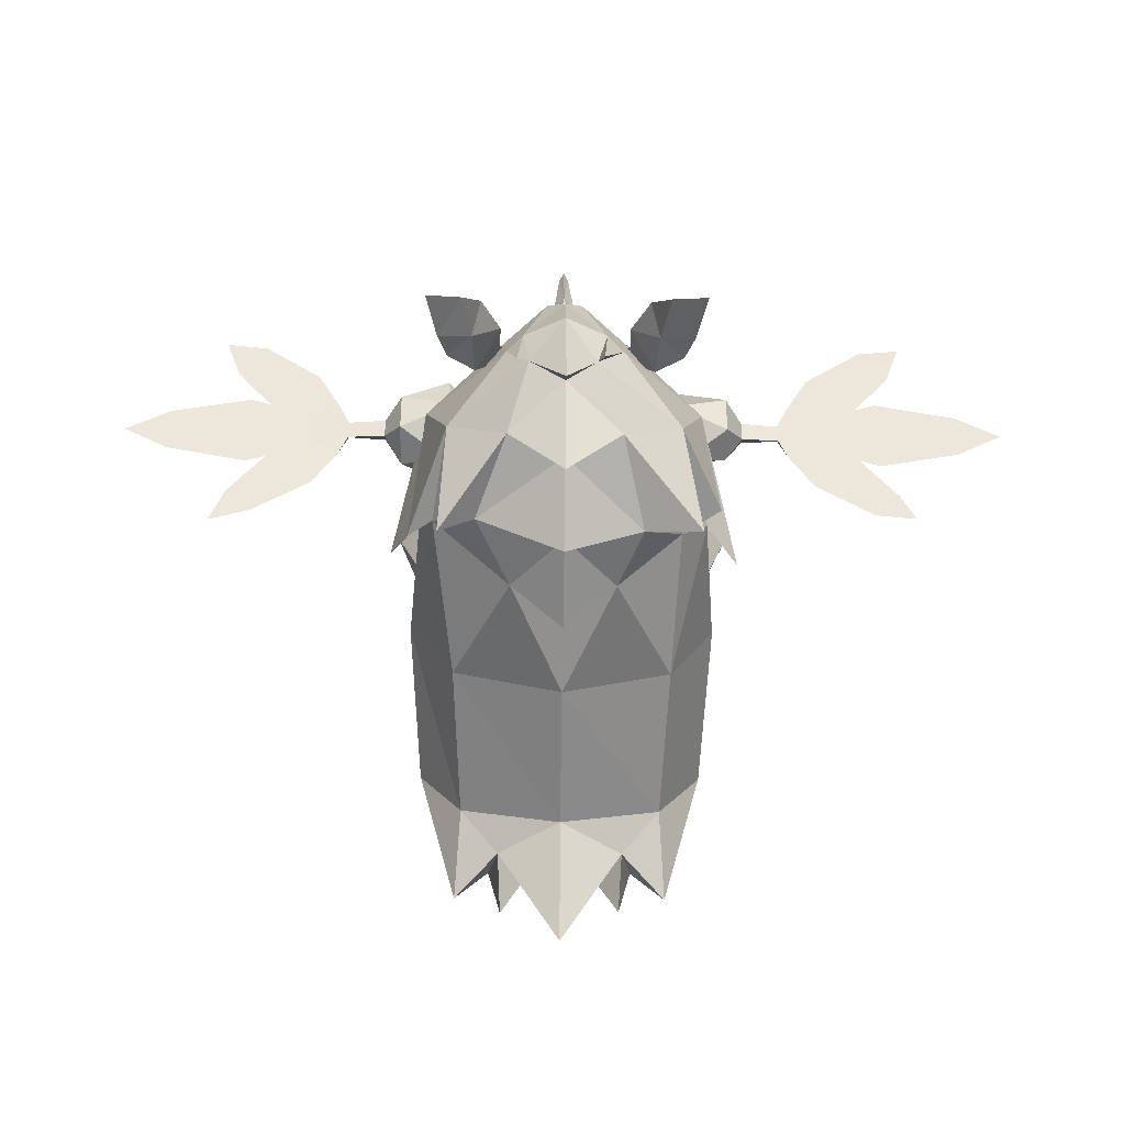
<metadata>
{"format":"obj","ext":"obj","renderer":"f3d","projection":"perspective","resolution":1024,"background":"white","views":[{"elev":-38.9,"azim":179.2,"up":"+Y"}]}
</metadata>
<code>
o dirteng
v 2.523 1.323 -11.94
v 0.7579 1.104 -3.291
v 0.7209 2.911 -3.747
v -0.7628 2.911 -3.747
v -0.7999 1.104 -3.291
v -0.02098 -1.674 -4.611
v -1.491 -0.9615 -4.65
v -0.02098 -1.042 -3.968
v -1.577 2.527 -4.556
v -1.577 2.917 -5.197
v -1.605 2.093 -4.868
v -1.021 3.721 -4.616
v -1.655 1.104 -4.13
v -0.02098 3.989 -4.705
v -0.775 3.604 -5.197
v 1.449 -0.9615 -4.65
v 1.535 2.917 -5.197
v 1.535 2.527 -4.556
v 0.9794 3.721 -4.616
v 0.733 3.604 -5.197
v 1.613 1.104 -4.13
v -0.02098 3.356 -8.483
v -0.6901 2.066 -7.767
v -1.973 1.858 -9.001
v -1.98 -0.2593 -7.77
v -0.9336 3.056 -8.451
v -0.9665 3.109 -8.461
v -0.02098 3.46 -8.57
v -0.02098 3.373 -8.706
v -0.02098 3.572 -9.49
v 0.3785 3.091 -8.549
v -0.4204 3.091 -8.549
v -1.027 2.789 -8.407
v -0.02098 3.177 -8.699
v -0.1696 3.489 -9.494
v -1.657 2.145 -9.907
v -1.279 2.201 -10.01
v -0.9245 1.975 -10.66
v -1.448 2.482 -9.761
v -0.4155 3.746 -9.779
v -0.3368 3.763 -9.415
v -0.02098 3.623 -9.442
v -0.02098 3.623 -9.442
v -0.2956 3.587 -9.132
v -0.2956 3.587 -9.132
v -0.02098 3.463 -10.14
v -0.02098 2.077 -11.1
v -2.538 0.1756 -9.718
v -1.105 2.783 -8.437
v -0.02098 0.3404 -11
v -0.02098 -1.079 -10.21
v -2.587 -1.075 -7.711
v -1.168 -2.334 -7.465
v 1.126 -2.334 -7.465
v 0.8826 1.975 -10.66
v 0.3735 3.746 -9.779
v 0.2948 3.763 -9.415
v 0.2537 3.587 -9.132
v 0.2537 3.587 -9.132
v 1.236 1.473 -10.69
v 2.496 0.1756 -9.718
v 0.7548 0.8211 -11.07
v 1.871 -1.617 -8.803
v 1.204 -0.5714 -10.35
v -3.175 -0.4456 -7.227
v -0.02098 -1.332 -6.77
v -1.737 -0.1899 -6.77
v 1.695 -0.1899 -6.77
v -0.02098 3.461 -7.552
v -0.7092 3.347 -7.454
v -0.02098 3.617 -7.353
v -0.02098 3.614 -7.548
v -0.6703 3.538 -7.467
v -0.688 3.537 -7.277
v -0.7985 3.383 -7.449
v -1.499 2.602 -6.053
v 0.6283 3.538 -7.467
v -0.4204 3.438 -7.378
v -0.81 3.163 -7.273
v 0.3785 3.438 -7.378
v -0.7145 2.128 -6.946
v -1.933 0.9574 -2.708
v -3.433 1.05 -3.577
v -2.38 1.363 -2.7
v -2.585 0.7834 -2.708
v -1.61 1.167 -1.706
v -1.498 0.6167 -1.151
v -1.257 -0.2057 -1.104
v -3.01 1.09 -1.245
v -1.736 1.432 -1.231
v -2.476 -0.7516 -1.585
v -2.81 0.2644 -1.166
v -1.268 -0.4272 -1.571
v -2.607 -0.5684 -1.12
v -1.751 0.7794 -0.05153
v -1.923 1.367 -0.1091
v -2.84 1.12 -0.1198
v -2.696 0.5258 -0.06258
v -3.78 1.047 -4.882
v -2.565 2.912 -2.169
v 2.576 1.586 -6.295
v 1.814 -0.06471 -6.148
v 2.82 -0.8005 -5.247
v 2.677 2.746 -4.868
v 2.13 2.022 -6.148
v 1.891 0.9574 -2.708
v 1.23 1.657 -3.577
v 2.338 1.363 -2.7
v 2.543 0.7834 -2.708
v 2.109 0.5625 -2.708
v 1.221 -0.5263 -1.476
v 1.457 0.3256 -1.239
v 2.978 0.8702 -1.029
v 2.996 0.7274 -1.586
v 1.695 1.181 -1.036
v 2.499 -0.8961 -1.991
v 2.779 0.005249 -1.232
v 1.283 -0.6011 -1.814
v 2.581 -0.8561 -1.469
v 2.548 -0.08474 -0.1392
v 2.692 0.5379 -0.00948
v 1.768 0.7618 -0.03748
v 1.597 0.1459 -0.1681
v 3.569 2.129 -1.268
v 2.604 2.995 -1.397
v 3.451 2.257 -0.7308
v -0.4204 3.31 -7.69
v -0.4204 3.31 -7.69
v -0.4204 3.147 -7.587
v -0.8092 3.034 -7.585
v -0.8092 3.034 -7.585
v 0.3785 3.031 -8.196
v -0.4204 3.219 -8.237
v -0.4204 3.219 -8.237
v -0.4204 3.031 -8.196
v -0.01724 4.677 -9.108
v 0.2055 4.607 -8.849
v -0.1094 5.581 -8.763
v -1.905 0.06591 -3.69
v 1.863 0.06591 -3.69
v -3.452 -1.058 -4.133
v -0.02098 -3.485 -5.18
v -2.435 -2.668 -4.757
v 3.411 -1.058 -4.133
v 2.393 -2.668 -4.757
v -3.255 -2.904 -0.9327
v -0.02098 -1.484 -0.2797
v -3.058 1.658 -8.482
v -0.02098 -7.484 -1.403
v -2.079 2.27 -7.959
v -2.143 1.612 -6.864
v -4.01 1.672 -7.735
v -4.01 2.127 -7.735
v -3.633 2.313 -8.319
v -3.633 1.432 -8.32
v -2.485 1.9 -8.541
v -2.596 0.8614 -7.824
v -1.909 1.372 -7.71
v -4.015 1.899 -7.342
v -3.633 1.207 -7.563
v -2.741 1.686 -6.854
v -2.172 1.9 -6.962
v -1.917 2.431 -7.703
v -3.633 2.757 -7.463
v -2.741 2.543 -6.641
v -3.633 1.892 -6.81
v -2.596 2.93 -7.838
v -0.02098 -2.2 -8.86
v 3.591 1.432 -8.32
v 3.591 2.313 -8.319
v 2.554 0.87 -7.838
v 2.443 1.9 -8.541
v 1.867 1.372 -7.71
v 3.591 1.091 -7.464
v 2.699 1.263 -6.627
v 1.867 2.428 -7.713
v 2.13 1.9 -6.962
v 3.591 2.757 -7.463
v 3.591 1.892 -6.81
v 2.699 2.543 -6.641
v 2.554 2.848 -8.222
v 2.282 2.031 -11.4
v 2.477 0.9989 -11.01
v 1.774 1.931 -11.72
v 1.968 1.271 -11.34
v 2.868 0.7011 -13.1
v 1.367 2.029 -10.8
v 1.826 2.089 -10.34
v 1.902 1.308 -10.26
v 2.655 0.6797 -11.93
v 2.167 1.325 -12.43
v 1.429 2.176 -9.624
v 1.237 2.201 -10.01
v 1.729 2.144 -10.34
v 1.615 2.145 -9.907
v 2.108 1.808 -10.08
v -2.519 0.9989 -11.01
v -2.282 1.772 -11.35
v -1.408 2.029 -10.8
v -1.816 1.931 -11.72
v -2.01 1.271 -11.34
v -1.944 1.308 -10.26
v -2.565 1.323 -11.94
v -2.697 0.6797 -11.93
v -2.209 1.325 -12.43
v -1.826 2.089 -10.34
v -1.471 2.176 -9.624
v -1.771 2.144 -10.34
v -2.15 1.806 -10.08
v -2.91 0.7011 -13.1
v 0.7303 2.144 -7.745
v 0.6725 2.128 -6.946
v -2.047 1.385 -6.923
v -1.691 -0.264 -5.281
v -1.845 1.298 -6.564
v -1.856 -0.06471 -6.148
v 1.434 2.415 -6.77
v 0.7422 3.257 -7.284
v 1.938 -0.2593 -7.77
v 1.931 1.858 -9.001
v 2.005 1.385 -6.922
v 0.8092 3.183 -7.944
v 0.9245 3.109 -8.461
v 0.7414 3.13 -7.596
v 0.7414 3.13 -7.596
v 0.9889 2.729 -8.054
v 0.9889 2.918 -8.095
v 0.9889 2.918 -8.095
v -1.027 2.729 -8.054
v 0.1106 3.486 -9.499
v -0.02098 0.9791 -8.315
v -2.823 1.533 -6.705
v -2.029 2.595 -8.754
v 1.137 3.481 -8.097
v 1.137 3.481 -8.097
v 1.987 2.595 -8.754
v 2.242 2.315 -6.131
v -0.8512 3.183 -7.944
v 0.8917 3.056 -8.451
v -0.8078 2.87 -7.482
v 0.7397 2.968 -7.493
v -1.476 2.462 -6.882
v 0.7565 3.383 -7.449
v 0.6895 3.514 -6.35
v -0.7315 3.514 -6.35
v 0.6461 3.537 -7.277
v 1.458 3.142 -6.832
v -2.618 0.9589 -6.148
v -1.03 -0.5265 -3.727
v -2.862 -0.8585 -4.754
v -2.719 2.746 -4.868
v -2.172 2.022 -6.148
v -1.272 1.657 -3.577
v -2.636 2.438 -3.577
v -2.785 -0.6671 -3.455
v -2.151 0.5625 -2.708
v -2.39 1.3 -2.241
v -1.905 0.6725 -2.223
v -2.976 0.7997 -1.722
v -2.523 0.5352 -2.223
v -3.547 2.123 -1.882
v -1.771 2.758 -1.947
v -1.98 2.969 -1.395
v -3.481 2.4 -1.411
v 1.563 2.093 -4.868
v 1.649 -0.264 -5.281
v 1.803 1.298 -6.564
v 0.6672 3.347 -7.454
v 0.3785 3.31 -7.69
v 0.3785 3.31 -7.69
v 0.3785 3.147 -7.587
v 1.06 -0.5265 -4.172
v 3.391 1.05 -3.577
v 2.743 -0.6671 -3.455
v 3.738 1.047 -4.882
v 2.594 2.438 -3.577
v 1.62 1.061 -1.593
v 2.441 1.351 -2.136
v 1.975 0.7282 -2.158
v 2.533 0.5975 -2.146
v 1.938 2.793 -0.6881
v 1.787 2.75 -1.311
v 0.3785 3.219 -8.237
v 0.3785 3.219 -8.237
v -1.027 2.918 -8.095
v -1.027 2.918 -8.095
v 0.9889 2.789 -8.407
v -1.734 3.051 -7.018
v -1.734 3.051 -7.018
v 1.063 2.783 -8.437
v 1.684 2.825 -6.286
v 1.684 2.825 -6.286
v -0.01434 5.717 -8.883
v 0.09245 5.578 -8.764
v -0.2371 4.607 -8.847
v -0.43 3.454 -8.896
v -0.01267 4.534 -8.694
v 0.3897 3.455 -8.9
v -1.179 3.481 -8.097
v -1.179 3.481 -8.097
v -1.726 2.825 -6.286
v -1.726 2.825 -6.286
v -1.029 3.532 -7.404
v -1.029 3.532 -7.404
v 0.9872 3.532 -7.404
v 0.9872 3.532 -7.404
v 1.611 2.311 -9.675
v 1.705 1.804 -9.728
v 1.406 2.482 -9.761
v -1.652 2.311 -9.675
v -1.747 1.802 -9.729
v -0.02098 -0.7027 -1.325
v 3.213 -2.904 -0.9327
v -0.02098 -3.717 0.1775
v -1.341 -6.502 -0.9728
v -1.421 -5.211 -1.345
v -2.401 -5.955 -0.605
v -0.02098 -4.895 -2.166
v -2.278 -4.248 -1.618
v 1.615 -4.939 -0.05535
v 1.379 -5.211 -1.345
v 1.311 -6.552 -0.9953
v 2.236 -4.248 -1.618
v -1.657 -4.939 -0.05536
v -3.881 -0.841 -6.355
v -1.719 -1.847 -8.709
v -3.399 -0.961 -8.373
v -0.02098 -3.118 -7.009
v 2.781 1.533 -6.705
v 3.839 -0.1575 -5.803
v 2.821 -0.8419 -7.807
v 3.386 -0.8315 -7.265
v 3.133 -0.4456 -7.227
v -1.278 1.473 -10.69
v -0.8302 0.4814 -11.59
v -0.7014 0.8243 -11.07
v -0.02098 -0.4078 -11.93
v 1.007 0.5391 -11.45
v -2.284 2.315 -6.131
v 1.692 3.051 -7.018
v 1.692 3.051 -7.018
v -0.02098 -2.63 -8.98
v -2.958 -2.021 -8.943
v 2.653 -2.168 -9.044
v -1.246 -0.5714 -10.35
v -0.02098 -1.853 -10.69
v 2.359 -5.955 -0.605
v 3.016 1.658 -8.482
v 2.101 1.611 -6.863
v 2.037 2.27 -7.958
v 3.968 2.127 -7.735
v 3.968 1.672 -7.735
v 3.973 1.899 -7.342
v 4.796 1.9 -7.416
v 4.79 2.115 -7.67
v 4.79 1.686 -7.67
v 7.126 -0.2554 -7.54
v 7.703 -0.7343 -7.653
v 7.703 -0.7343 -7.653
v 7.375 0.1074 -7.653
v 7.375 0.1074 -7.653
v 6.8 -0.45 -7.653
v 6.8 -0.45 -7.653
v 5.158 1.421 -7.425
v 4.987 1.216 -7.653
v 5.57 1.445 -7.652
v 5.57 1.445 -7.652
v 5.535 0.3696 -7.653
v 5.535 0.3696 -7.653
v 6.071 0.794 -7.462
v 6.529 1.186 -7.653
v 6.529 1.186 -7.653
v 7.375 3.594 -7.653
v 7.375 3.594 -7.653
v 7.703 4.516 -7.649
v 7.703 4.516 -7.649
v 7.121 4.037 -7.54
v 6.8 4.409 -7.653
v 6.8 4.409 -7.653
v 5.535 3.524 -7.651
v 5.535 3.524 -7.651
v 6.071 2.988 -7.462
v 6.529 2.596 -7.651
v 6.529 2.596 -7.651
v 4.987 2.565 -7.653
v 5.158 2.361 -7.425
v 5.57 2.337 -7.652
v 5.57 2.337 -7.652
v 8.802 1.347 -7.652
v 8.802 1.347 -7.652
v 9.786 1.891 -7.648
v 9.786 1.891 -7.648
v 8.756 1.891 -7.527
v 8.802 2.435 -7.652
v 8.802 2.435 -7.652
v 5.311 1.905 -7.446
v 7.034 2.807 -7.65
v 7.034 2.807 -7.65
v 7.034 1.891 -7.44
v 7.034 0.9747 -7.65
v 7.034 0.9747 -7.65
v -4.819 2.115 -7.67
v -4.819 1.686 -7.67
v -5.016 1.216 -7.653
v -5.187 1.421 -7.425
v -5.599 1.445 -7.652
v -5.599 1.445 -7.652
v -5.187 2.361 -7.425
v -5.016 2.565 -7.653
v -5.599 2.337 -7.652
v -5.599 2.337 -7.652
v -4.824 1.9 -7.416
v -7.404 0.1074 -7.653
v -7.404 0.1074 -7.653
v -7.15 -0.08498 -7.215
v -6.829 -0.45 -7.653
v -6.829 -0.45 -7.653
v -7.732 -0.5473 -7.653
v -7.732 -0.5473 -7.653
v -5.564 0.3696 -7.653
v -5.564 0.3696 -7.653
v -6.1 0.794 -7.462
v -6.558 1.186 -7.653
v -6.558 1.186 -7.653
v -5.34 1.905 -7.446
v -7.15 4.037 -7.54
v -7.404 3.594 -7.653
v -7.404 3.594 -7.653
v -6.829 4.409 -7.653
v -6.829 4.409 -7.653
v -7.732 4.516 -7.649
v -7.732 4.516 -7.649
v -5.564 3.524 -7.651
v -5.564 3.524 -7.651
v -6.1 2.988 -7.462
v -6.558 2.596 -7.651
v -6.558 2.596 -7.651
v -8.785 1.891 -7.527
v -8.831 1.347 -7.653
v -8.831 1.347 -7.653
v -8.831 2.435 -7.653
v -8.831 2.435 -7.653
v -9.815 1.891 -7.653
v -9.815 1.891 -7.653
v -7.062 1.891 -7.44
v -7.062 2.807 -7.65
v -7.062 2.807 -7.65
v -7.062 0.9747 -7.653
v -7.062 0.9747 -7.653
f 187 188 184
f 187 192 188
f 189 188 192
f 189 183 188
f 182 188 183
f 182 184 188
f 1 184 182
f 1 191 184
f 191 1 186
f 1 190 186
f 190 1 183
f 1 182 183
f 200 206 199
f 200 198 206
f 203 198 200
f 203 197 198
f 204 197 203
f 203 210 204
f 205 210 203
f 203 200 205
f 197 206 198
f 197 202 206
f 207 206 202
f 207 199 206
f 187 189 192
f 187 185 189
f 184 185 187
f 184 191 185
f 190 185 191
f 190 183 185
f 189 185 183
f 191 186 190
f 202 199 207
f 202 201 199
f 197 201 202
f 197 204 201
f 205 201 204
f 205 200 201
f 199 201 200
f 204 210 205
f 34 295 296
f 34 297 295
f 137 297 34
f 137 294 297
f 136 294 137
f 136 293 294
f 138 293 136
f 138 294 293
f 297 294 138
f 138 295 297
f 136 295 138
f 136 35 295
f 230 35 136
f 136 137 230
f 298 230 137
f 137 34 298
f 35 296 295
f 3 4 5
f 2 3 5
f 15 20 244
f 245 15 244
f 71 73 74
f 71 72 73
f 246 72 71
f 246 77 72
f 72 70 73
f 72 69 70
f 77 69 72
f 77 268 69
f 4 13 5
f 4 9 13
f 12 9 4
f 12 10 9
f 15 10 12
f 15 245 10
f 76 10 245
f 76 11 10
f 215 11 76
f 76 242 215
f 75 242 76
f 75 238 242
f 70 238 75
f 75 73 70
f 74 73 75
f 75 76 74
f 245 74 76
f 245 71 74
f 244 71 245
f 244 246 71
f 247 246 244
f 247 243 246
f 217 243 247
f 217 222 243
f 268 243 222
f 268 77 243
f 246 243 77
f 11 9 10
f 11 13 9
f 247 267 217
f 247 265 267
f 17 265 247
f 17 18 265
f 19 18 17
f 19 3 18
f 14 3 19
f 14 4 3
f 12 4 14
f 14 15 12
f 20 15 14
f 14 19 20
f 17 20 19
f 17 244 20
f 247 244 17
f 18 21 265
f 18 3 21
f 2 21 3
f 211 23 81
f 212 211 81
f 22 23 211
f 22 26 23
f 27 26 22
f 27 238 26
f 81 26 238
f 81 23 26
f 70 81 238
f 70 69 81
f 212 81 69
f 69 268 212
f 222 212 268
f 222 239 212
f 223 239 222
f 223 22 239
f 211 239 22
f 211 212 239
f 27 242 238
f 27 24 242
f 30 24 27
f 27 29 30
f 28 29 27
f 28 223 29
f 22 223 28
f 28 27 22
f 223 30 29
f 223 220 30
f 217 220 223
f 217 221 220
f 267 221 217
f 267 102 221
f 68 221 102
f 68 219 221
f 66 219 68
f 66 25 219
f 67 25 66
f 67 213 25
f 216 213 67
f 216 215 213
f 242 213 215
f 242 24 213
f 25 213 24
f 217 223 222
f 221 219 220
f 67 214 216
f 67 7 214
f 66 7 67
f 66 6 7
f 16 6 66
f 16 8 6
f 2 8 16
f 2 5 8
f 7 8 5
f 7 6 8
f 68 16 66
f 68 266 16
f 102 266 68
f 13 7 5
f 13 214 7
f 11 214 13
f 16 21 2
f 16 266 21
f 265 21 266
f 83 250 255
f 83 99 250
f 254 99 83
f 254 251 99
f 253 251 254
f 253 11 251
f 275 274 103
f 275 273 274
f 104 273 275
f 104 276 273
f 265 276 104
f 265 107 276
f 253 214 11
f 253 249 214
f 82 249 253
f 82 256 249
f 258 256 82
f 258 260 256
f 85 256 260
f 260 257 85
f 82 257 258
f 82 84 257
f 253 84 82
f 253 254 84
f 83 84 254
f 83 85 84
f 255 85 83
f 257 84 85
f 255 256 85
f 255 249 256
f 250 249 255
f 250 214 249
f 216 214 250
f 250 248 216
f 99 248 250
f 99 252 248
f 251 252 99
f 251 11 252
f 215 252 11
f 215 248 252
f 216 248 215
f 266 107 265
f 266 272 107
f 103 272 266
f 103 274 272
f 110 272 274
f 110 106 272
f 279 106 110
f 279 278 106
f 108 106 278
f 108 107 106
f 276 107 108
f 108 273 276
f 109 273 108
f 109 274 273
f 110 274 109
f 109 280 110
f 278 280 109
f 109 108 278
f 106 107 272
f 110 280 279
f 102 103 266
f 102 101 103
f 267 101 102
f 267 105 101
f 265 105 267
f 265 104 105
f 275 105 104
f 275 101 105
f 103 101 275
f 89 263 264
f 89 90 263
f 97 90 89
f 97 96 90
f 98 96 97
f 98 95 96
f 92 95 98
f 92 87 95
f 94 87 92
f 94 88 87
f 91 88 94
f 91 93 88
f 260 93 91
f 260 258 93
f 97 89 92
f 98 97 92
f 95 87 90
f 96 95 90
f 115 126 281
f 115 113 126
f 122 113 115
f 122 121 113
f 123 121 122
f 123 120 121
f 112 120 123
f 112 117 120
f 111 117 112
f 111 119 117
f 118 119 111
f 118 116 119
f 279 116 118
f 279 280 116
f 113 121 120
f 117 113 120
f 112 123 122
f 115 112 122
f 88 86 87
f 88 93 86
f 258 86 93
f 258 257 86
f 262 86 257
f 262 90 86
f 263 90 262
f 262 100 263
f 257 100 262
f 257 261 100
f 259 261 257
f 259 89 261
f 92 89 259
f 259 94 92
f 91 94 259
f 259 260 91
f 257 260 259
f 86 90 87
f 100 264 263
f 100 261 264
f 89 264 261
f 112 277 111
f 112 115 277
f 282 277 115
f 282 278 277
f 125 278 282
f 125 124 278
f 126 124 125
f 126 113 124
f 114 124 113
f 114 278 124
f 280 278 114
f 114 116 280
f 119 116 114
f 114 117 119
f 113 117 114
f 281 282 115
f 281 125 282
f 126 125 281
f 279 277 278
f 279 118 277
f 111 277 118
f 127 240 130
f 127 129 240
f 269 129 127
f 269 271 129
f 224 271 269
f 224 241 271
f 78 131 79
f 78 128 131
f 80 128 78
f 80 270 128
f 218 270 80
f 218 225 270
f 283 226 227
f 283 132 226
f 133 132 283
f 133 135 132
f 285 135 133
f 285 229 135
f 31 228 287
f 31 284 228
f 32 284 31
f 32 134 284
f 33 134 32
f 33 286 134
f 38 334 39
f 38 335 334
f 336 335 38
f 336 334 335
f 60 55 309
f 60 338 55
f 62 338 60
f 62 55 338
f 47 55 62
f 47 46 55
f 38 46 47
f 47 336 38
f 337 336 47
f 337 50 336
f 62 50 337
f 337 47 62
f 194 193 307
f 194 195 193
f 307 195 194
f 307 196 195
f 308 196 307
f 308 195 196
f 193 195 308
f 299 304 44
f 54 53 328
f 58 306 234
f 331 332 348
f 53 52 326
f 63 331 54
f 48 343 326
f 331 63 61
f 48 326 52
f 332 331 61
f 348 333 331
f 52 65 148
f 334 148 39
f 334 48 148
f 327 148 48
f 299 288 301
f 299 233 288
f 39 233 299
f 233 339 288
f 336 48 334
f 336 345 48
f 343 48 345
f 345 326 343
f 51 326 345
f 51 342 326
f 63 342 51
f 51 64 63
f 327 52 148
f 327 48 52
f 342 168 326
f 342 63 168
f 50 345 336
f 50 346 345
f 64 346 50
f 50 62 64
f 346 51 345
f 346 64 51
f 329 330 348
f 329 333 330
f 348 330 333
f 348 60 309
f 348 61 60
f 332 61 348
f 340 234 291
f 340 236 234
f 237 236 340
f 236 309 234
f 61 62 60
f 61 64 62
f 344 64 61
f 344 63 64
f 61 63 344
f 54 168 63
f 54 328 168
f 53 168 328
f 53 326 168
f 37 208 310
f 37 36 208
f 311 36 37
f 311 209 36
f 310 209 311
f 310 36 209
f 208 36 310
f 148 325 232
f 148 65 325
f 232 325 65
f 319 142 318
f 319 143 142
f 146 143 319
f 146 141 143
f 145 318 142
f 145 323 318
f 144 323 145
f 144 313 323
f 148 233 39
f 148 150 233
f 151 150 148
f 151 231 150
f 232 231 151
f 232 139 231
f 141 139 232
f 141 146 139
f 312 139 146
f 312 140 139
f 313 140 312
f 313 144 140
f 329 140 144
f 329 231 140
f 349 231 329
f 349 350 231
f 348 350 349
f 348 236 350
f 309 236 348
f 231 139 140
f 349 329 348
f 148 232 151
f 150 339 233
f 150 289 339
f 49 289 150
f 49 302 289
f 300 302 49
f 49 303 300
f 45 303 49
f 49 43 45
f 231 43 49
f 231 290 43
f 350 290 231
f 350 341 290
f 237 341 350
f 350 236 237
f 49 150 231
f 292 290 341
f 292 235 290
f 305 290 235
f 305 59 290
f 43 290 59
f 65 141 232
f 65 143 141
f 52 143 65
f 52 53 143
f 142 143 53
f 53 54 142
f 145 142 54
f 54 331 145
f 333 145 331
f 333 144 145
f 329 144 333
f 146 147 312
f 146 314 147
f 324 314 146
f 324 315 314
f 316 315 324
f 316 314 315
f 149 314 316
f 149 321 314
f 318 321 149
f 318 323 321
f 347 321 323
f 347 320 321
f 313 320 347
f 313 314 320
f 147 314 313
f 313 312 147
f 323 313 347
f 316 318 149
f 316 319 318
f 317 319 316
f 317 146 319
f 324 146 317
f 317 316 324
f 320 322 321
f 320 314 322
f 321 322 314
f 40 38 39
f 40 46 38
f 42 46 40
f 42 56 46
f 57 56 42
f 57 309 56
f 234 309 57
f 57 58 234
f 42 58 57
f 56 55 46
f 56 309 55
f 41 42 40
f 41 44 42
f 299 44 41
f 41 39 299
f 40 39 41
f 170 351 352
f 169 170 352
f 153 154 155
f 152 153 155
f 352 174 169
f 352 353 174
f 179 174 353
f 179 175 174
f 180 175 179
f 180 177 175
f 176 177 180
f 176 173 177
f 172 173 176
f 172 171 173
f 169 171 172
f 169 174 171
f 175 171 174
f 175 173 171
f 177 173 175
f 172 170 169
f 172 181 170
f 176 181 172
f 176 180 181
f 178 181 180
f 178 170 181
f 351 170 178
f 178 353 351
f 179 353 178
f 178 180 179
f 155 160 152
f 155 157 160
f 156 157 155
f 156 158 157
f 163 158 156
f 163 162 158
f 165 162 163
f 165 161 162
f 166 161 165
f 166 160 161
f 159 160 166
f 159 152 160
f 157 161 160
f 157 158 161
f 162 161 158
f 154 156 155
f 154 167 156
f 164 167 154
f 164 165 167
f 166 165 164
f 164 159 166
f 153 159 164
f 164 154 153
f 163 167 165
f 163 156 167
f 355 353 354
f 355 351 353
f 356 351 355
f 356 352 351
f 354 352 356
f 354 353 352
f 153 412 159
f 153 402 412
f 152 402 153
f 152 403 402
f 159 403 152
f 159 412 403
f 361 359 363
f 357 368 362
f 357 370 368
f 360 370 357
f 360 371 370
f 369 361 363
f 369 372 361
f 365 372 369
f 365 366 372
f 379 376 374
f 382 378 380
f 382 377 378
f 383 377 382
f 383 373 377
f 384 379 374
f 384 381 379
f 387 381 384
f 387 385 381
f 395 392 390
f 399 394 397
f 399 393 394
f 400 393 399
f 400 389 393
f 401 395 390
f 401 398 395
f 366 398 401
f 366 387 398
f 399 367 400
f 399 396 367
f 397 396 399
f 397 388 396
f 417 419 414
f 422 416 420
f 422 415 416
f 423 415 422
f 423 413 415
f 424 417 414
f 424 421 417
f 406 421 424
f 406 404 421
f 428 432 430
f 426 433 429
f 426 435 433
f 427 435 426
f 427 436 435
f 434 428 430
f 434 437 428
f 409 437 434
f 409 410 437
f 440 444 442
f 438 446 441
f 438 445 446
f 439 445 438
f 439 448 445
f 447 440 442
f 447 449 440
f 410 449 447
f 410 406 449
f 425 448 407
f 425 445 448
f 411 445 425
f 411 446 445
f 357 358 360
f 357 362 358
f 368 364 365
f 368 370 364
f 367 364 370
f 370 371 367
f 375 377 373
f 375 378 377
f 386 380 385
f 386 382 380
f 388 382 386
f 388 383 382
f 391 393 389
f 391 394 393
f 386 396 388
f 386 364 396
f 354 364 386
f 354 365 364
f 356 365 354
f 356 366 365
f 355 366 356
f 355 387 366
f 385 387 355
f 355 354 385
f 386 385 354
f 364 367 396
f 418 415 413
f 418 416 415
f 405 420 404
f 405 422 420
f 407 422 405
f 407 423 422
f 426 431 427
f 426 429 431
f 433 408 409
f 433 435 408
f 411 408 435
f 435 436 411
f 438 443 439
f 438 441 443
f 425 408 411
f 425 405 408
f 407 405 425
f 412 408 405
f 412 409 408
f 402 409 412
f 402 410 409
f 406 410 402
f 402 403 406
f 404 406 403
f 403 412 404
f 405 404 412

</code>
